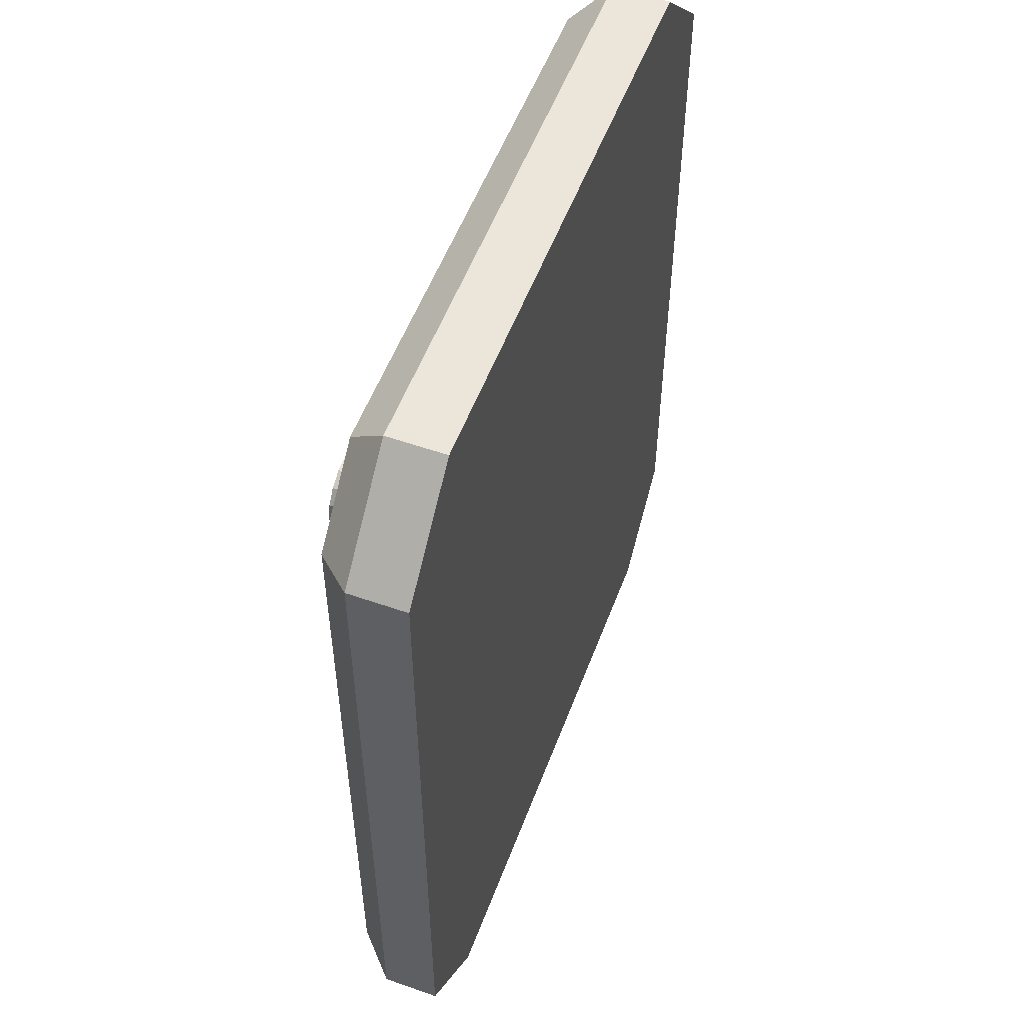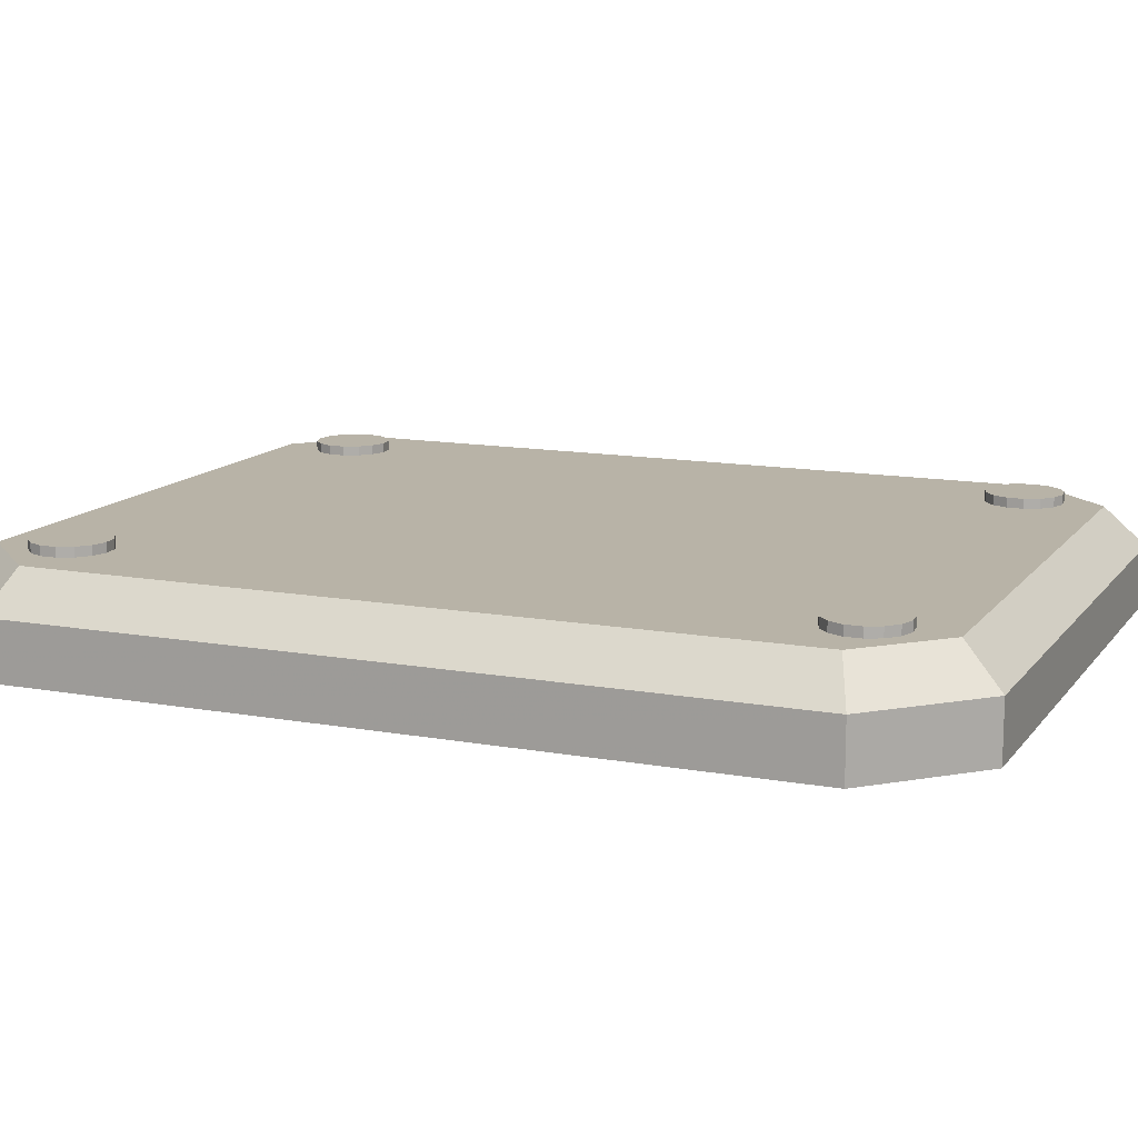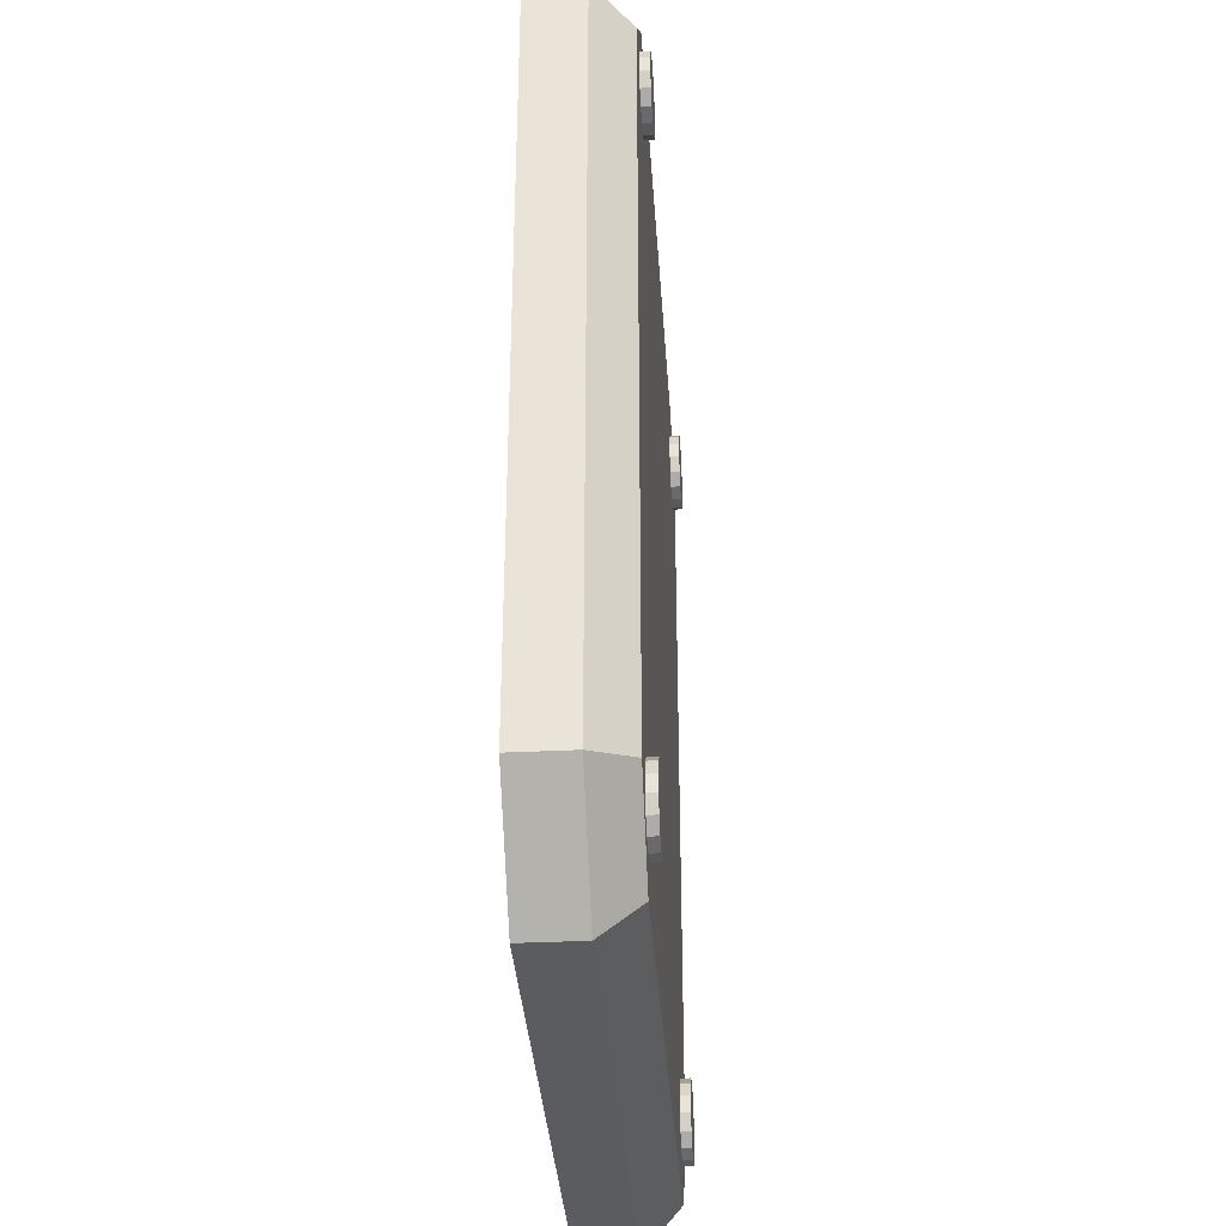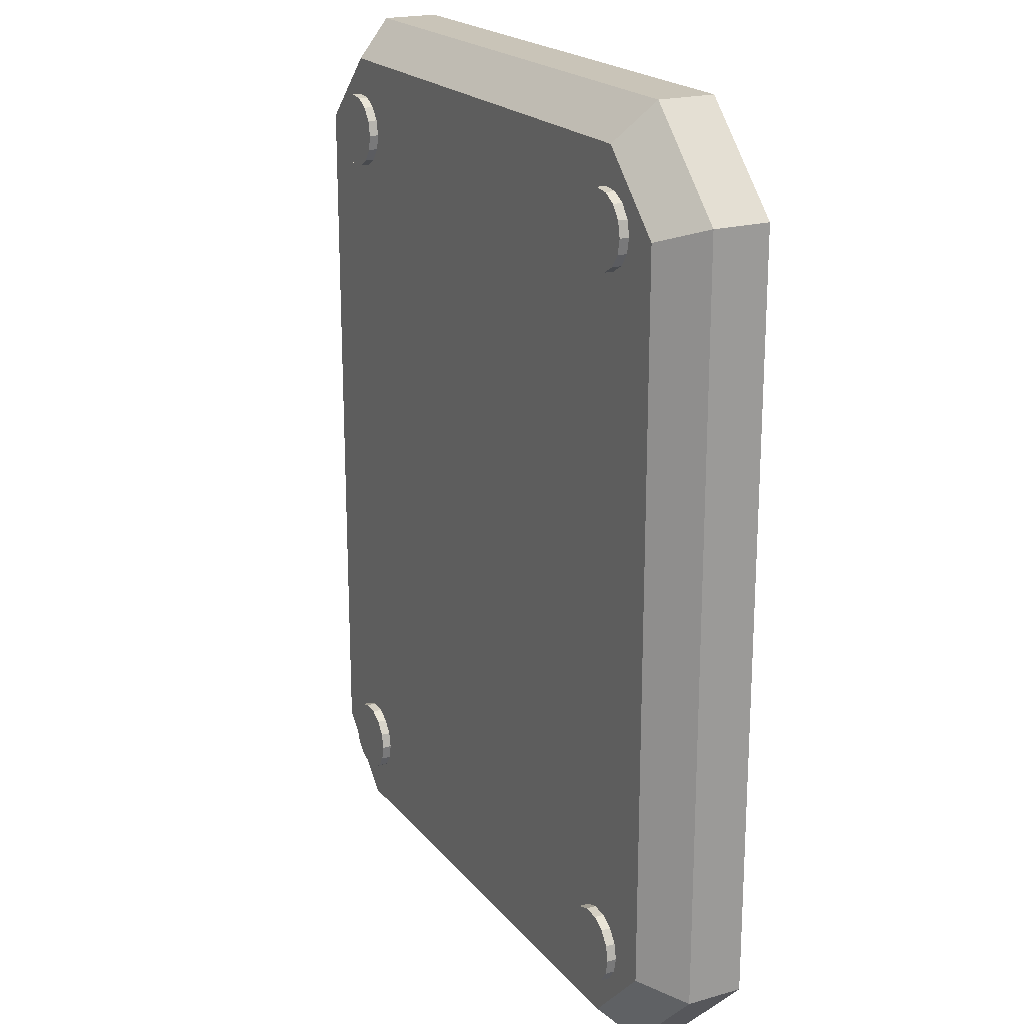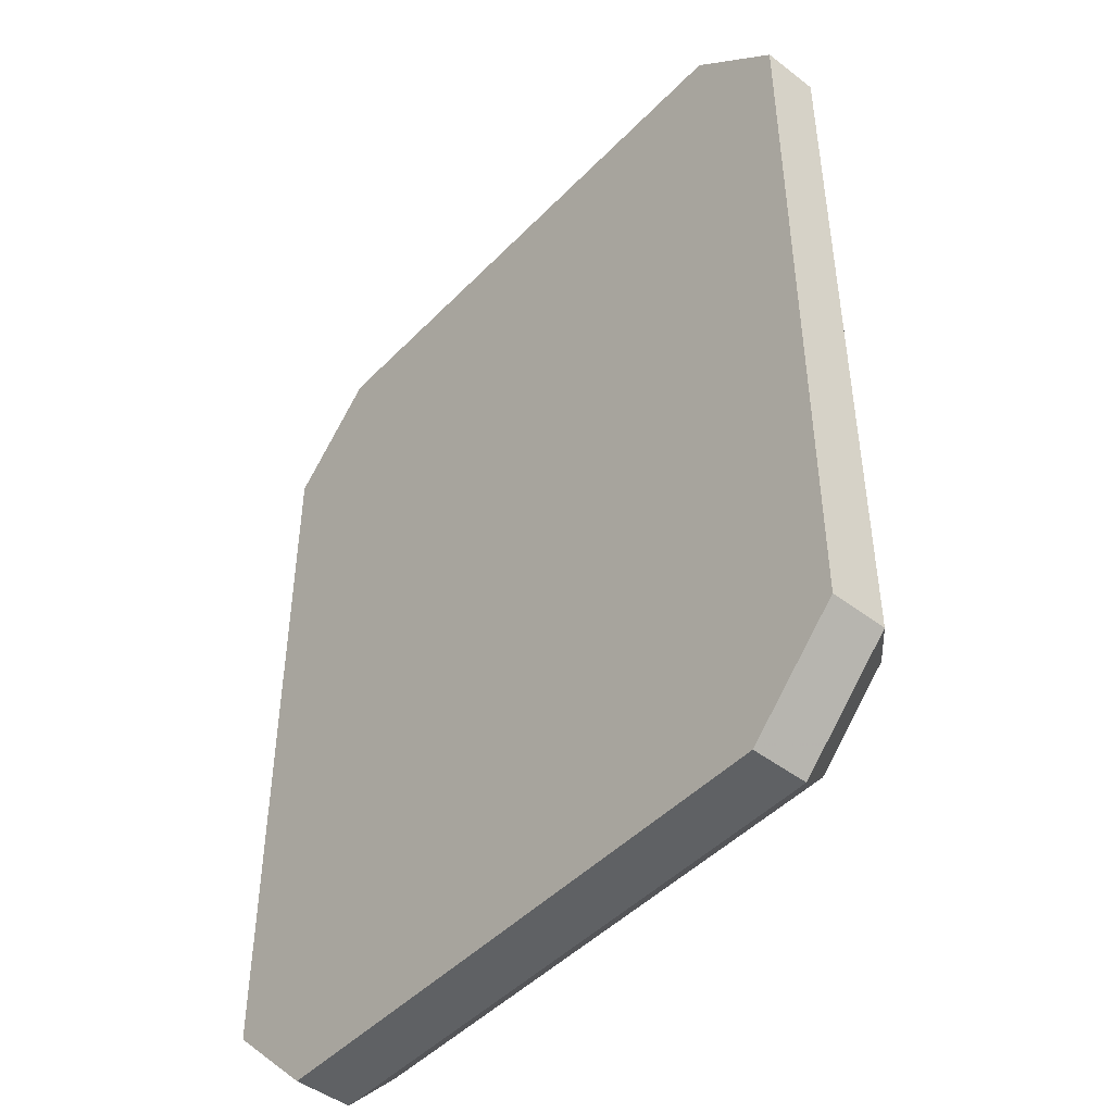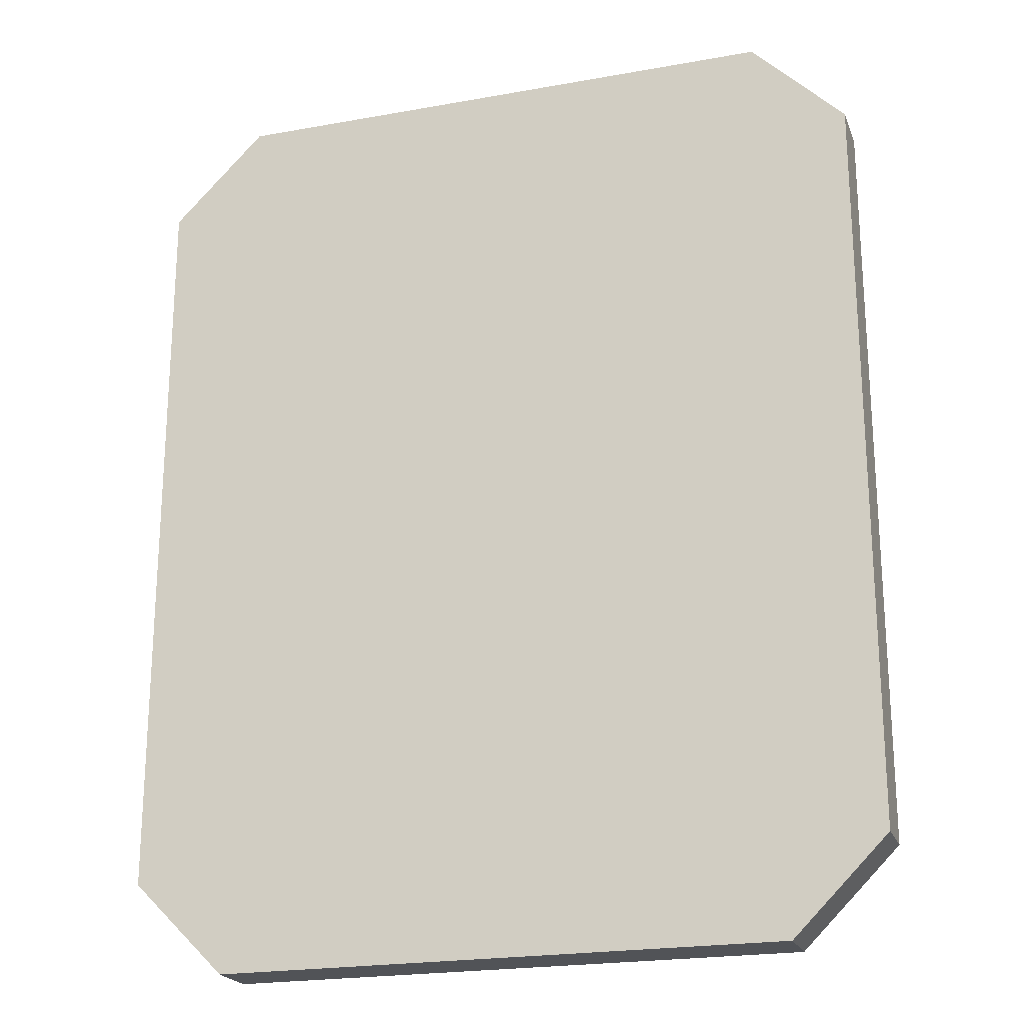
<metadata>
{"format":"obj","ext":"obj","renderer":"f3d","projection":"perspective","resolution":1024,"background":"white","views":[{"elev":54.3,"azim":-69.6,"up":"+Z"},{"elev":12.9,"azim":112.8,"up":"+Y"},{"elev":-35.1,"azim":93.8,"up":"+Z"},{"elev":20.2,"azim":-117.4,"up":"+Z"},{"elev":-46.6,"azim":49.0,"up":"+Z"},{"elev":-21.7,"azim":17.6,"up":"+Z"}]}
</metadata>
<code>
g SmallPlate
v -0.018 0.005 0.01917
v -0.018 0.005 -0.01917
v -0.02 0.003 -0.02
v -0.02 0.003 0.02
v -0.01417 0.005 -0.023
v -0.015 0.003 -0.025
v 0.01417 0.005 -0.023
v 0.015 0.003 -0.025
v 0.018 0.005 -0.01917
v 0.02 0.003 -0.02
v 0.018 0.005 0.01917
v 0.02 0.003 0.02
v 0.015 0.003 0.025
v 0.01417 0.005 0.023
v -0.015 0.003 0.025
v -0.01417 0.005 0.023
v 0.015 0 0.025
v 0.02 0 0.02
v -0.015 0 0.025
v -0.02 0 0.02
v -0.02 0 -0.02
v -0.015 0 -0.025
v 0.015 0 -0.025
v 0.02 0 -0.02
v 0.012 0.0055 0.019
v 0.01217 0.0055 0.01819
v 0.01266 0.0055 0.01751
v 0.01338 0.0055 0.0171
v 0.01421 0.0055 0.01701
v 0.015 0.0055 0.01727
v 0.01562 0.0055 0.01782
v 0.01596 0.0055 0.01858
v 0.01596 0.0055 0.01942
v 0.01562 0.0055 0.02018
v 0.015 0.0055 0.02073
v 0.01421 0.0055 0.02099
v 0.01338 0.0055 0.0209
v 0.01266 0.0055 0.02049
v 0.01217 0.0055 0.01981
v 0.012 0.0045 0.019
v 0.01217 0.0045 0.01981
v 0.01266 0.0045 0.02049
v 0.01338 0.0045 0.0209
v 0.01421 0.0045 0.02099
v 0.015 0.0045 0.02073
v 0.01562 0.0045 0.02018
v 0.01596 0.0045 0.01942
v 0.01596 0.0045 0.01858
v 0.01562 0.0045 0.01782
v 0.015 0.0045 0.01727
v 0.01421 0.0045 0.01701
v 0.01338 0.0045 0.0171
v 0.01266 0.0045 0.01751
v 0.01217 0.0045 0.01819
v -0.016 0.0055 0.019
v -0.01583 0.0055 0.01819
v -0.01534 0.0055 0.01751
v -0.01462 0.0055 0.0171
v -0.01379 0.0055 0.01701
v -0.013 0.0055 0.01727
v -0.01238 0.0055 0.01782
v -0.01204 0.0055 0.01858
v -0.01204 0.0055 0.01942
v -0.01238 0.0055 0.02018
v -0.013 0.0055 0.02073
v -0.01379 0.0055 0.02099
v -0.01462 0.0055 0.0209
v -0.01534 0.0055 0.02049
v -0.01583 0.0055 0.01981
v -0.016 0.0045 0.019
v -0.01583 0.0045 0.01981
v -0.01534 0.0045 0.02049
v -0.01462 0.0045 0.0209
v -0.01379 0.0045 0.02099
v -0.013 0.0045 0.02073
v -0.01238 0.0045 0.02018
v -0.01204 0.0045 0.01942
v -0.01204 0.0045 0.01858
v -0.01238 0.0045 0.01782
v -0.013 0.0045 0.01727
v -0.01379 0.0045 0.01701
v -0.01462 0.0045 0.0171
v -0.01534 0.0045 0.01751
v -0.01583 0.0045 0.01819
v -0.016 0.0055 -0.019
v -0.01583 0.0055 -0.01981
v -0.01534 0.0055 -0.02049
v -0.01462 0.0055 -0.0209
v -0.01379 0.0055 -0.02099
v -0.013 0.0055 -0.02073
v -0.01238 0.0055 -0.02018
v -0.01204 0.0055 -0.01942
v -0.01204 0.0055 -0.01858
v -0.01238 0.0055 -0.01782
v -0.013 0.0055 -0.01727
v -0.01379 0.0055 -0.01701
v -0.01462 0.0055 -0.0171
v -0.01534 0.0055 -0.01751
v -0.01583 0.0055 -0.01819
v -0.016 0.0045 -0.019
v -0.01583 0.0045 -0.01819
v -0.01534 0.0045 -0.01751
v -0.01462 0.0045 -0.0171
v -0.01379 0.0045 -0.01701
v -0.013 0.0045 -0.01727
v -0.01238 0.0045 -0.01782
v -0.01204 0.0045 -0.01858
v -0.01204 0.0045 -0.01942
v -0.01238 0.0045 -0.02018
v -0.013 0.0045 -0.02073
v -0.01379 0.0045 -0.02099
v -0.01462 0.0045 -0.0209
v -0.01534 0.0045 -0.02049
v -0.01583 0.0045 -0.01981
v 0.012 0.0055 -0.019
v 0.01217 0.0055 -0.01981
v 0.01266 0.0055 -0.02049
v 0.01338 0.0055 -0.0209
v 0.01421 0.0055 -0.02099
v 0.015 0.0055 -0.02073
v 0.01562 0.0055 -0.02018
v 0.01596 0.0055 -0.01942
v 0.01596 0.0055 -0.01858
v 0.01562 0.0055 -0.01782
v 0.015 0.0055 -0.01727
v 0.01421 0.0055 -0.01701
v 0.01338 0.0055 -0.0171
v 0.01266 0.0055 -0.01751
v 0.01217 0.0055 -0.01819
v 0.012 0.0045 -0.019
v 0.01217 0.0045 -0.01819
v 0.01266 0.0045 -0.01751
v 0.01338 0.0045 -0.0171
v 0.01421 0.0045 -0.01701
v 0.015 0.0045 -0.01727
v 0.01562 0.0045 -0.01782
v 0.01596 0.0045 -0.01858
v 0.01596 0.0045 -0.01942
v 0.01562 0.0045 -0.02018
v 0.015 0.0045 -0.02073
v 0.01421 0.0045 -0.02099
v 0.01338 0.0045 -0.0209
v 0.01266 0.0045 -0.02049
v 0.01217 0.0045 -0.01981
f 1 2 4
f 4 2 3
f 2 5 3
f 3 5 6
f 5 7 6
f 6 7 8
f 7 9 8
f 8 9 10
f 9 11 10
f 10 11 12
f 13 12 14
f 14 12 11
f 15 13 16
f 16 13 14
f 4 15 1
f 1 15 16
f 12 13 18
f 18 13 17
f 13 15 17
f 17 15 19
f 15 4 19
f 19 4 20
f 4 3 20
f 20 3 21
f 2 1 5
f 5 1 16
f 5 16 7
f 7 16 14
f 7 14 9
f 9 14 11
f 3 6 21
f 21 6 22
f 6 8 22
f 22 8 23
f 8 10 23
f 23 10 24
f 10 12 24
f 24 12 18
f 24 18 23
f 23 18 17
f 23 17 19
f 23 19 22
f 22 19 20
f 22 20 21
f 26 54 25
f 25 54 40
f 25 40 39
f 39 40 41
f 39 41 42
f 26 27 54
f 54 27 53
f 53 27 28
f 53 28 52
f 52 28 29
f 52 29 51
f 51 29 30
f 51 30 50
f 50 30 31
f 50 31 49
f 49 31 32
f 49 32 48
f 48 32 33
f 48 33 47
f 47 33 34
f 47 34 46
f 46 34 35
f 46 35 45
f 45 35 36
f 45 36 44
f 44 36 37
f 44 37 43
f 43 37 38
f 43 38 42
f 42 38 39
f 25 39 26
f 26 39 27
f 27 39 38
f 27 38 28
f 28 38 37
f 28 37 29
f 29 37 36
f 29 36 30
f 30 36 35
f 30 35 31
f 31 35 34
f 31 34 32
f 32 34 33
f 40 54 41
f 41 54 53
f 41 53 42
f 42 53 52
f 42 52 43
f 43 52 51
f 43 51 44
f 44 51 50
f 44 50 45
f 45 50 49
f 45 49 46
f 46 49 48
f 46 48 47
f 56 84 55
f 55 84 70
f 55 70 69
f 69 70 71
f 69 71 72
f 56 57 84
f 84 57 83
f 83 57 58
f 83 58 82
f 82 58 59
f 82 59 81
f 81 59 60
f 81 60 80
f 80 60 61
f 80 61 79
f 79 61 62
f 79 62 78
f 78 62 63
f 78 63 77
f 77 63 64
f 77 64 76
f 76 64 65
f 76 65 75
f 75 65 66
f 75 66 74
f 74 66 67
f 74 67 73
f 73 67 68
f 73 68 72
f 72 68 69
f 55 69 56
f 56 69 57
f 57 69 68
f 57 68 58
f 58 68 67
f 58 67 59
f 59 67 66
f 59 66 60
f 60 66 65
f 60 65 61
f 61 65 64
f 61 64 62
f 62 64 63
f 70 84 71
f 71 84 83
f 71 83 72
f 72 83 82
f 72 82 73
f 73 82 81
f 73 81 74
f 74 81 80
f 74 80 75
f 75 80 79
f 75 79 76
f 76 79 78
f 76 78 77
f 86 114 85
f 85 114 100
f 85 100 99
f 99 100 101
f 99 101 102
f 86 87 114
f 114 87 113
f 113 87 88
f 113 88 112
f 112 88 89
f 112 89 111
f 111 89 90
f 111 90 110
f 110 90 91
f 110 91 109
f 109 91 92
f 109 92 108
f 108 92 93
f 108 93 107
f 107 93 94
f 107 94 106
f 106 94 95
f 106 95 105
f 105 95 96
f 105 96 104
f 104 96 97
f 104 97 103
f 103 97 98
f 103 98 102
f 102 98 99
f 85 99 86
f 86 99 87
f 87 99 98
f 87 98 88
f 88 98 97
f 88 97 89
f 89 97 96
f 89 96 90
f 90 96 95
f 90 95 91
f 91 95 94
f 91 94 92
f 92 94 93
f 100 114 101
f 101 114 113
f 101 113 102
f 102 113 112
f 102 112 103
f 103 112 111
f 103 111 104
f 104 111 110
f 104 110 105
f 105 110 109
f 105 109 106
f 106 109 108
f 106 108 107
f 116 144 115
f 115 144 130
f 115 130 129
f 129 130 131
f 129 131 132
f 116 117 144
f 144 117 143
f 143 117 118
f 143 118 142
f 142 118 119
f 142 119 141
f 141 119 120
f 141 120 140
f 140 120 121
f 140 121 139
f 139 121 122
f 139 122 138
f 138 122 123
f 138 123 137
f 137 123 124
f 137 124 136
f 136 124 125
f 136 125 135
f 135 125 126
f 135 126 134
f 134 126 127
f 134 127 133
f 133 127 128
f 133 128 132
f 132 128 129
f 115 129 116
f 116 129 117
f 117 129 128
f 117 128 118
f 118 128 127
f 118 127 119
f 119 127 126
f 119 126 120
f 120 126 125
f 120 125 121
f 121 125 124
f 121 124 122
f 122 124 123
f 130 144 131
f 131 144 143
f 131 143 132
f 132 143 142
f 132 142 133
f 133 142 141
f 133 141 134
f 134 141 140
f 134 140 135
f 135 140 139
f 135 139 136
f 136 139 138
f 136 138 137

</code>
